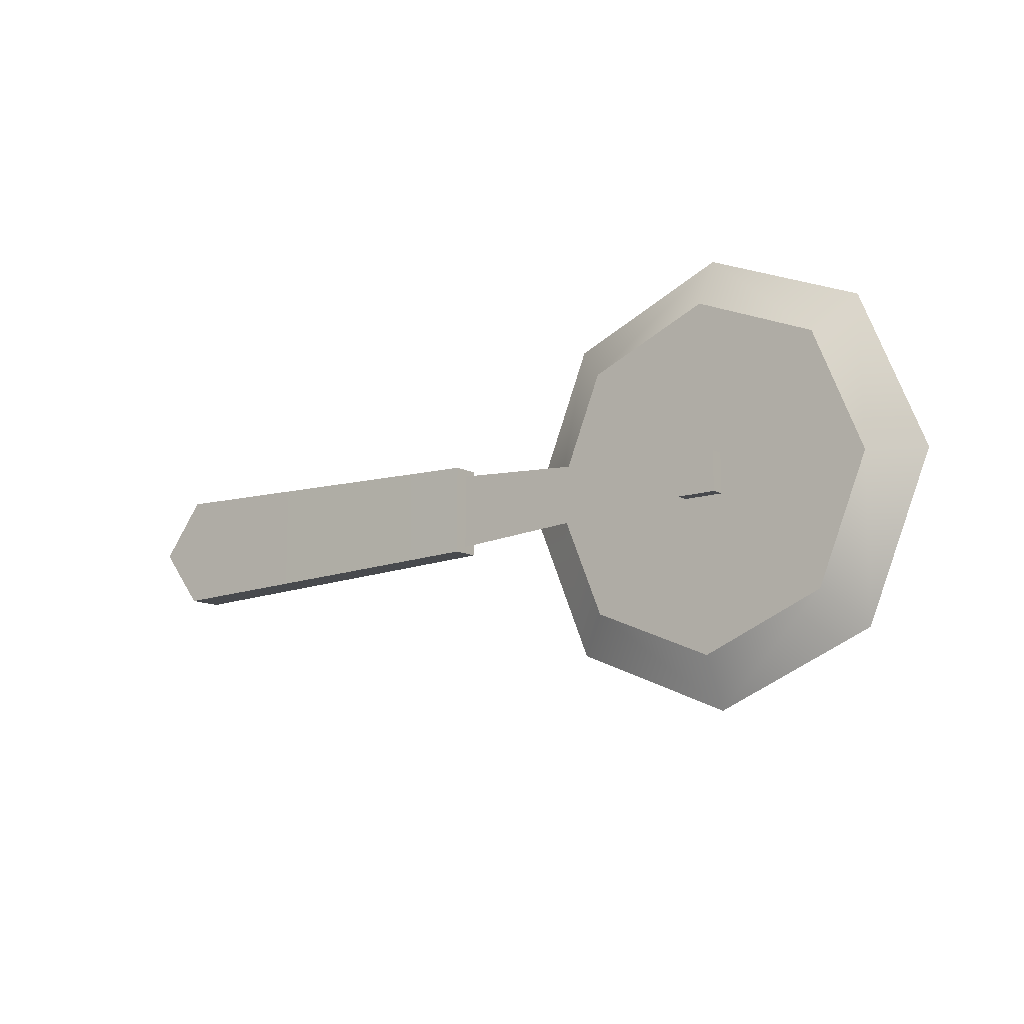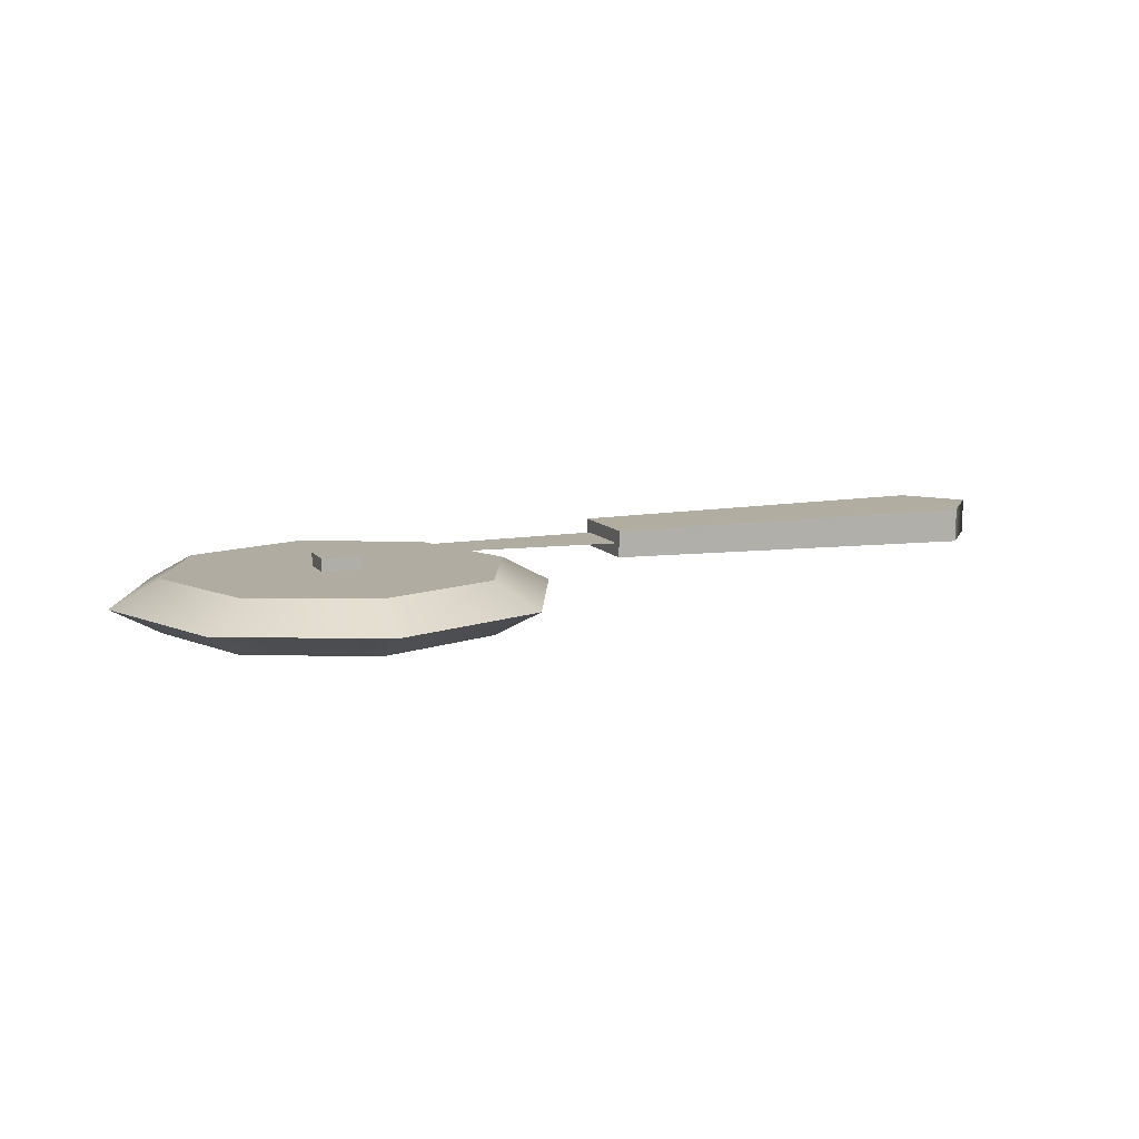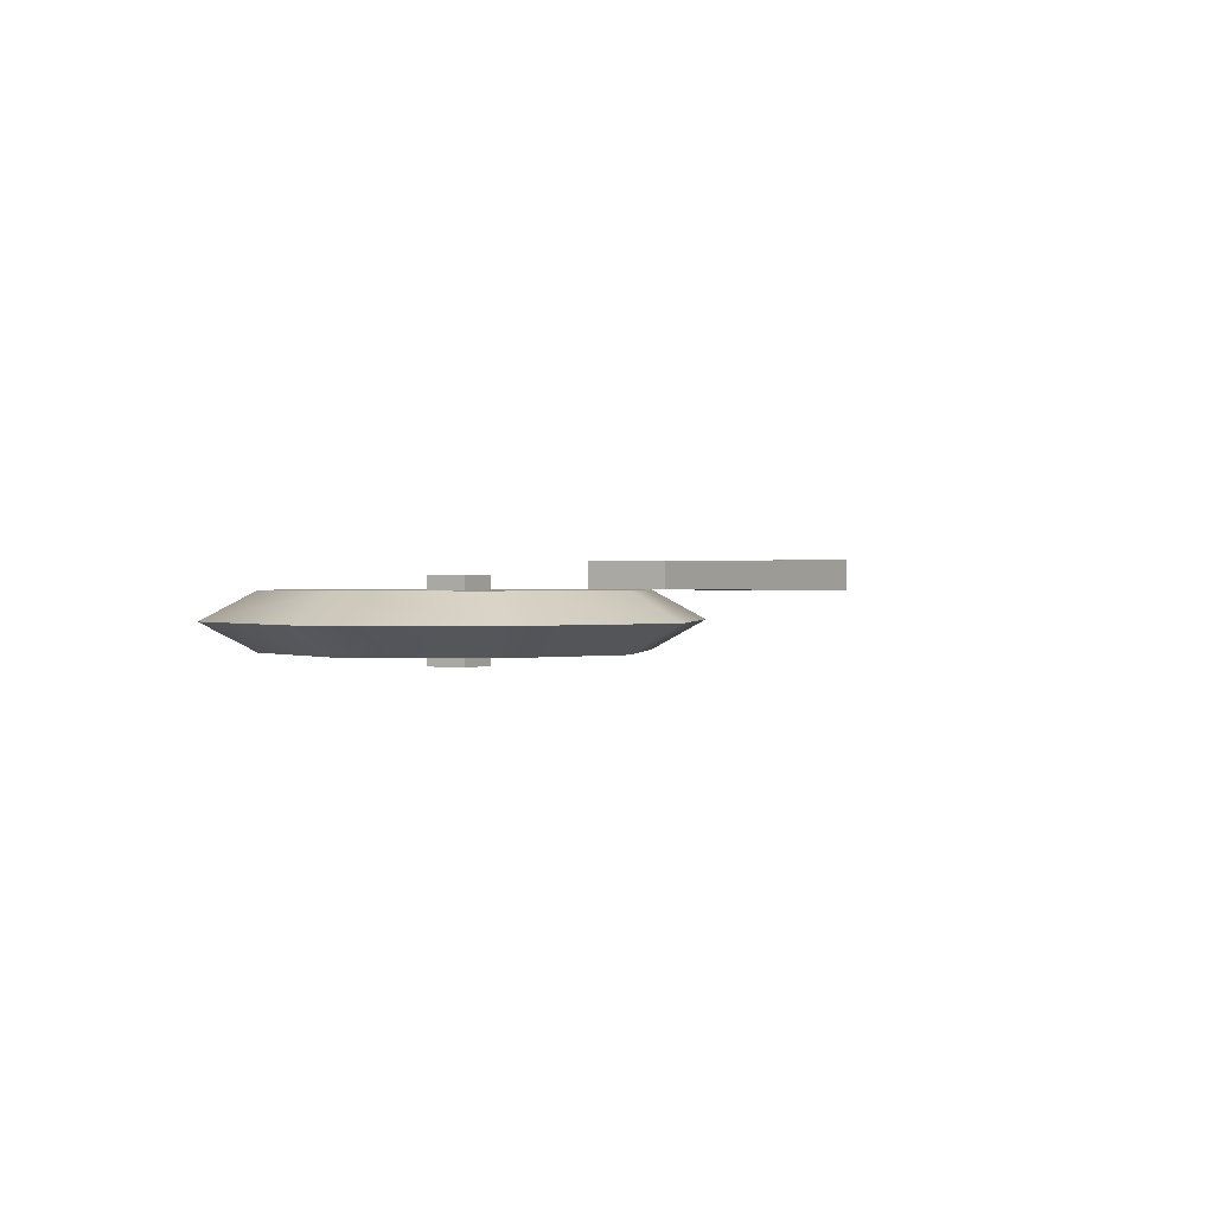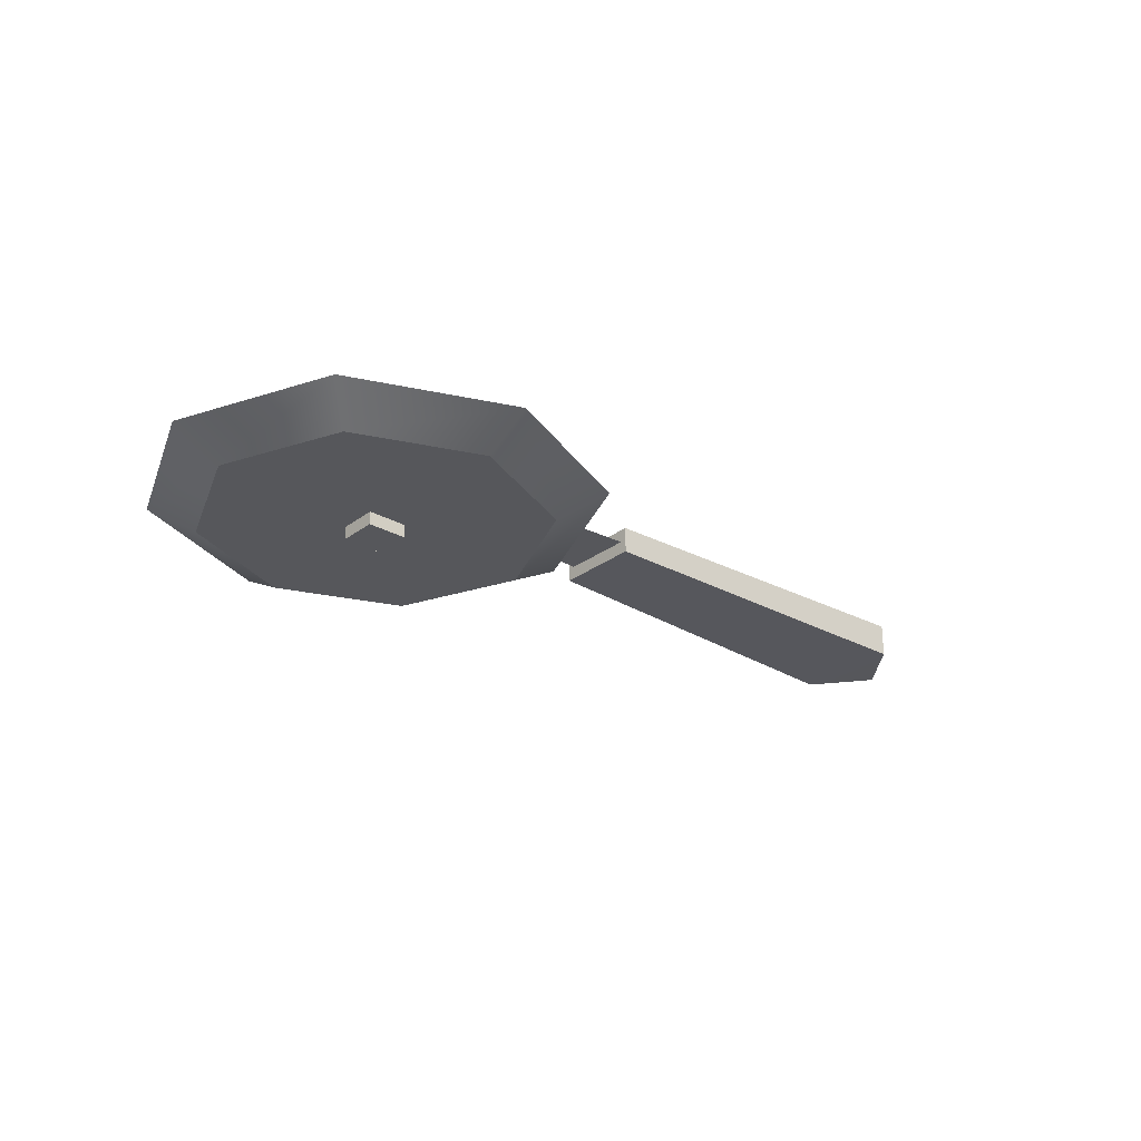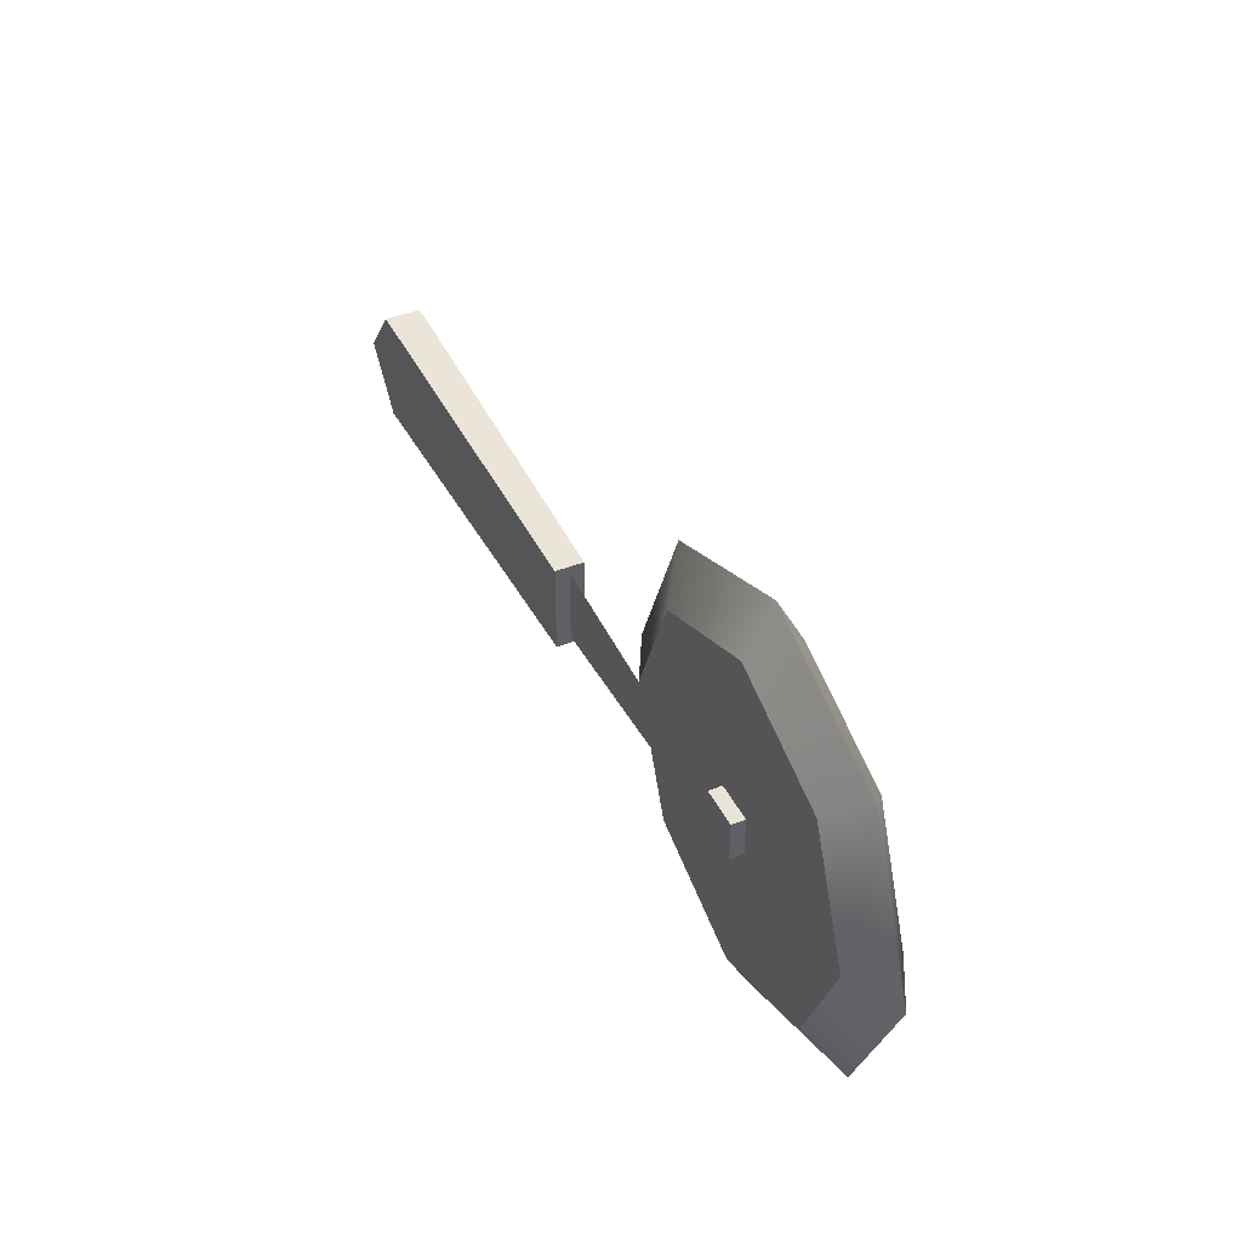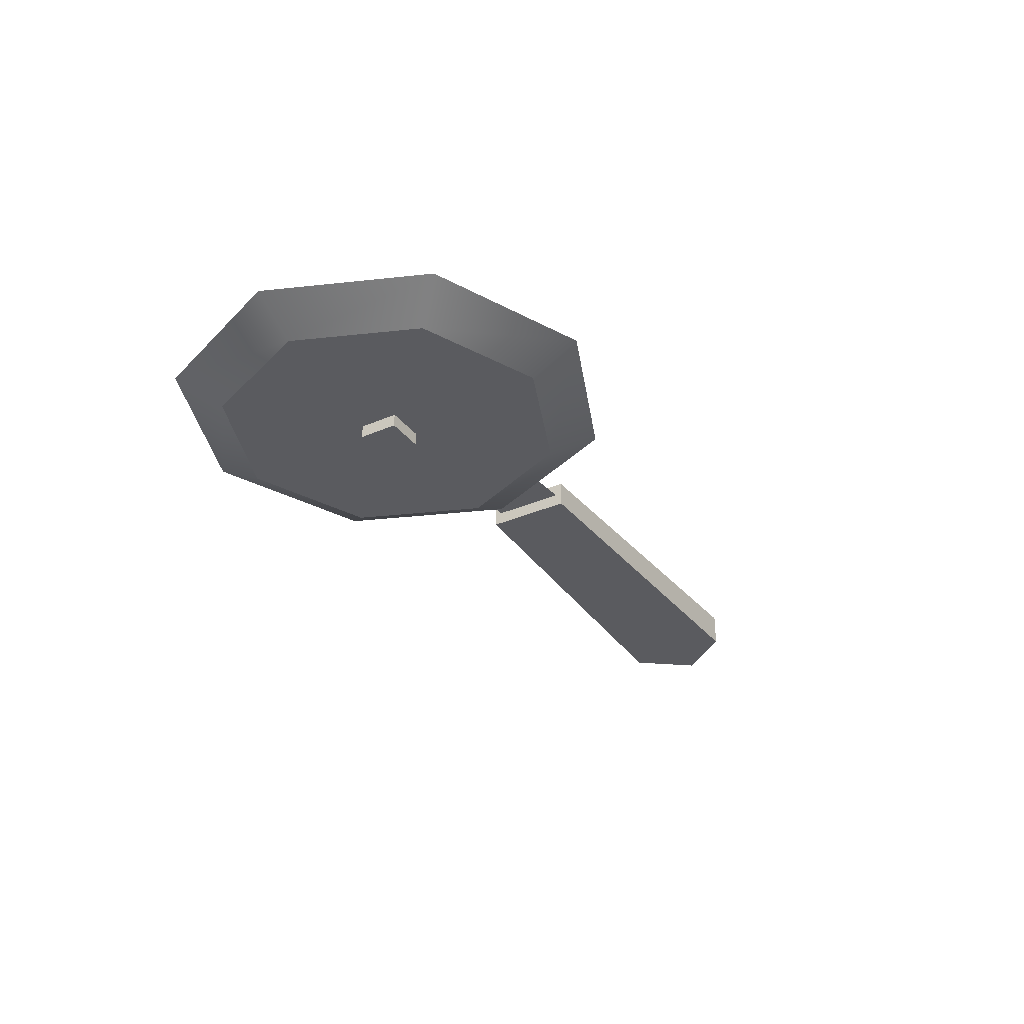
<metadata>
{"format":"obj","ext":"obj","renderer":"f3d","projection":"perspective","resolution":1024,"background":"white","views":[{"elev":-12.1,"azim":-142.1,"up":"+Z"},{"elev":10.2,"azim":-20.9,"up":"+Y"},{"elev":0.8,"azim":-58.5,"up":"+Y"},{"elev":-27.2,"azim":-41.0,"up":"+Y"},{"elev":42.8,"azim":-115.2,"up":"+Z"},{"elev":-32.9,"azim":-58.9,"up":"+Y"}]}
</metadata>
<code>
g pizza-cutter
v -0.1292 0 0.0114 1 1 1
v -0.1292 0 -0.0114 1 1 1
v -0.152 0 0.0114 1 1 1
v -0.152 0 -0.0114 1 1 1
v 0.0211 0.0456 -0.0214 1 1 1
v 0.0211 0.0456 0.0214 1 1 1
v -0.1292 0.0456 -0.0114 1 1 1
v -0.1292 0.0456 0.0114 1 1 1
v -0.152 0.0456 -0.0114 1 1 1
v -0.152 0.0456 0.0114 1 1 1
v -0.152 0.038 -0.0114 1 1 1
v -0.152 0.038 0.0114 1 1 1
v -0.1292 0.038 -0.0114 1 1 1
v -0.1292 0.038 0.0114 1 1 1
v -0.152 0.0076 -0.0114 1 1 1
v -0.1292 0.0076 -0.0114 1 1 1
v -0.152 0.0076 0.0114 1 1 1
v -0.1292 0.0076 0.0114 1 1 1
v -0.2394 0.0076 5.775e-15 1 1 1
v -0.2104 0.0076 0.06986 1 1 1
v -0.2104 0.0076 -0.06986 1 1 1
v -0.1406 0.0076 -0.0988 1 1 1
v -0.1406 0.0076 0.0988 1 1 1
v -0.07069 0.0076 0.06986 1 1 1
v -0.07069 0.0076 -0.06986 1 1 1
v -0.04175 0.0076 5.775e-15 1 1 1
v -0.04175 0.038 5.775e-15 1 1 1
v -0.07069 0.038 0.06986 1 1 1
v -0.07069 0.038 -0.06986 1 1 1
v -0.1406 0.038 -0.0988 1 1 1
v -0.1406 0.038 0.0988 1 1 1
v -0.2104 0.038 -0.06986 1 1 1
v -0.2104 0.038 0.06986 1 1 1
v -0.2394 0.038 5.775e-15 1 1 1
v 0.2428 0.0556 -0.03249 1 1 1
v 0.268 0.0556 7.219e-15 1 1 1
v 0.2428 0.0556 0.03249 1 1 1
v 0.2428 0.0356 0.03249 1 1 1
v 0.268 0.0356 7.219e-15 1 1 1
v 0.2428 0.0356 -0.03249 1 1 1
v 0.0211 0.0378 -0.02534 1 1 1
v 0.0211 0.0534 -0.02534 1 1 1
v 0.0211 0.0378 0.02534 1 1 1
v 0.0211 0.0534 0.02534 1 1 1
v -0.0131 0.0228 -2.888e-15 1 1 1
v -0.05043 0.0228 0.09012 1 1 1
v -0.05043 0.0228 -0.09012 1 1 1
v -0.1406 0.0228 0.1275 1 1 1
v -0.2307 0.0228 0.09012 1 1 1
v -0.1406 0.0228 -0.1275 1 1 1
v -0.2307 0.0228 -0.09012 1 1 1
v -0.268 0.0228 -2.888e-15 1 1 1
f 3 2 1
f 2 3 4
f 7 6 5
f 6 7 8
f 9 8 7
f 8 9 10
f 5 6 7
f 8 7 6
f 12 9 11
f 9 12 10
f 8 13 7
f 13 8 14
f 8 12 14
f 12 8 10
f 9 13 11
f 13 9 7
f 15 2 4
f 2 15 16
f 3 15 4
f 15 3 17
f 18 2 16
f 2 18 1
f 18 3 1
f 3 18 17
f 21 20 19
f 15 20 21
f 22 15 21
f 17 20 15
f 17 23 20
f 18 23 17
f 23 18 24
f 22 16 15
f 16 24 18
f 22 24 16
f 25 24 22
f 24 25 26
f 29 28 27
f 28 29 30
f 28 30 13
f 13 30 11
f 14 28 13
f 28 14 31
f 11 30 32
f 31 14 12
f 11 32 12
f 31 12 33
f 33 12 32
f 33 32 34
f 37 36 35
f 40 39 38
f 36 40 35
f 40 36 39
f 43 42 41
f 42 43 44
f 41 35 40
f 35 41 42
f 43 40 38
f 40 43 41
f 42 37 35
f 37 42 44
f 37 43 38
f 43 37 44
f 37 39 36
f 39 37 38
f 46 26 45
f 26 47 45
f 26 46 24
f 47 26 25
f 48 24 46
f 24 48 23
f 48 20 23
f 20 48 49
f 25 50 47
f 50 25 22
f 21 50 22
f 50 21 51
f 49 19 20
f 19 51 21
f 19 49 52
f 51 19 52
f 29 50 30
f 50 32 30
f 50 29 47
f 32 50 51
f 27 47 29
f 47 27 45
f 27 46 45
f 46 27 28
f 51 34 32
f 34 51 52
f 49 34 52
f 34 49 33
f 28 48 46
f 48 33 49
f 48 28 31
f 33 48 31
g pizza-cutter
f 3 2 1
f 2 3 4
f 7 6 5
f 6 7 8
f 9 8 7
f 8 9 10
f 5 6 7
f 8 7 6
f 12 9 11
f 9 12 10
f 8 13 7
f 13 8 14
f 8 12 14
f 12 8 10
f 9 13 11
f 13 9 7
f 15 2 4
f 2 15 16
f 3 15 4
f 15 3 17
f 18 2 16
f 2 18 1
f 18 3 1
f 3 18 17
f 21 20 19
f 15 20 21
f 22 15 21
f 17 20 15
f 17 23 20
f 18 23 17
f 23 18 24
f 22 16 15
f 16 24 18
f 22 24 16
f 25 24 22
f 24 25 26
f 29 28 27
f 28 29 30
f 28 30 13
f 13 30 11
f 14 28 13
f 28 14 31
f 11 30 32
f 31 14 12
f 11 32 12
f 31 12 33
f 33 12 32
f 33 32 34
f 37 36 35
f 40 39 38
f 36 40 35
f 40 36 39
f 43 42 41
f 42 43 44
f 41 35 40
f 35 41 42
f 43 40 38
f 40 43 41
f 42 37 35
f 37 42 44
f 37 43 38
f 43 37 44
f 37 39 36
f 39 37 38
f 46 26 45
f 26 47 45
f 26 46 24
f 47 26 25
f 48 24 46
f 24 48 23
f 48 20 23
f 20 48 49
f 25 50 47
f 50 25 22
f 21 50 22
f 50 21 51
f 49 19 20
f 19 51 21
f 19 49 52
f 51 19 52
f 29 50 30
f 50 32 30
f 50 29 47
f 32 50 51
f 27 47 29
f 47 27 45
f 27 46 45
f 46 27 28
f 51 34 32
f 34 51 52
f 49 34 52
f 34 49 33
f 28 48 46
f 48 33 49
f 48 28 31
f 33 48 31

</code>
